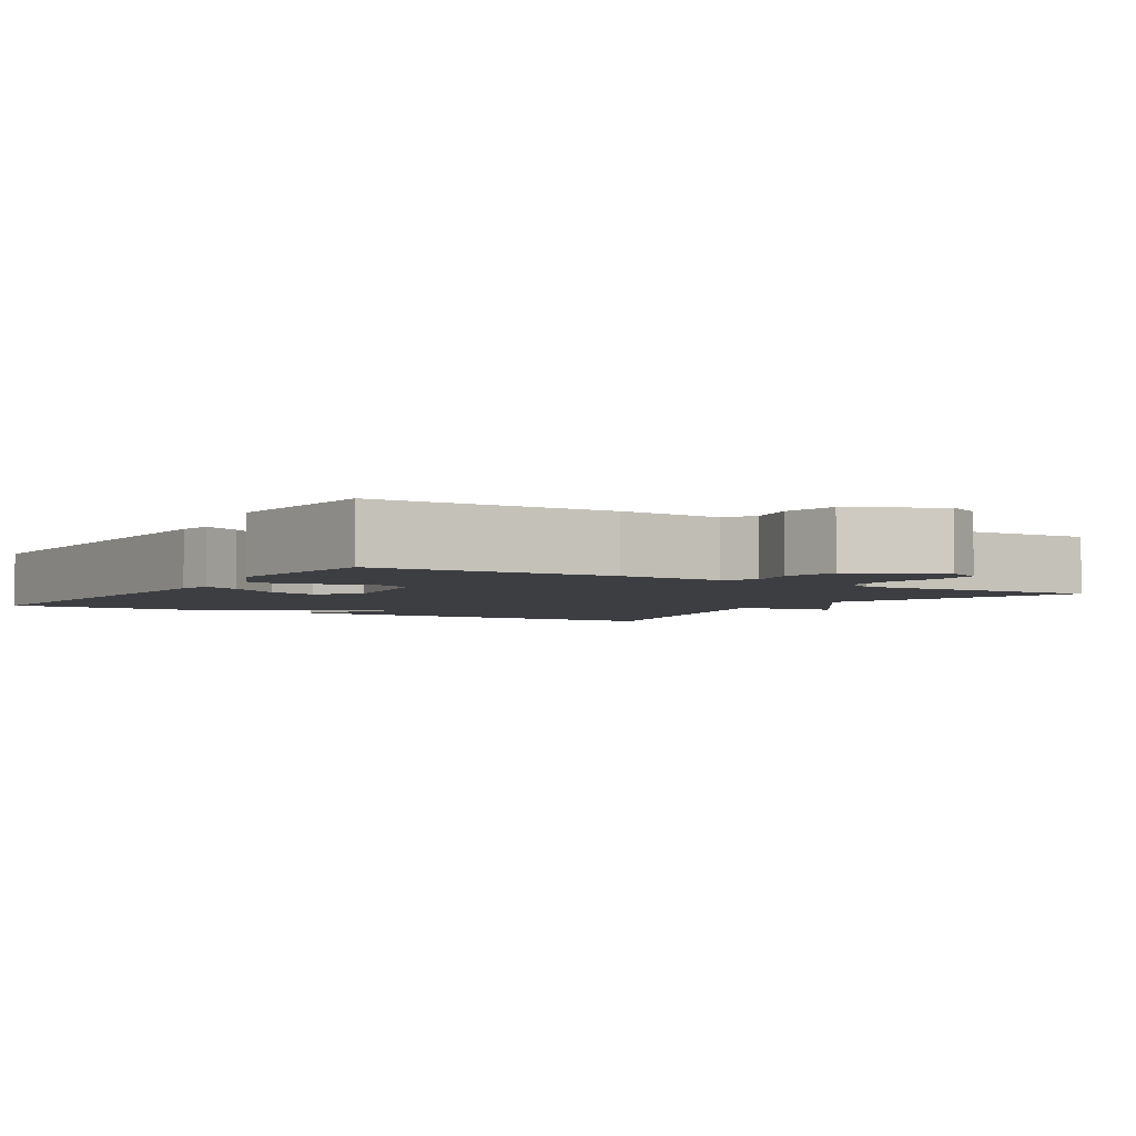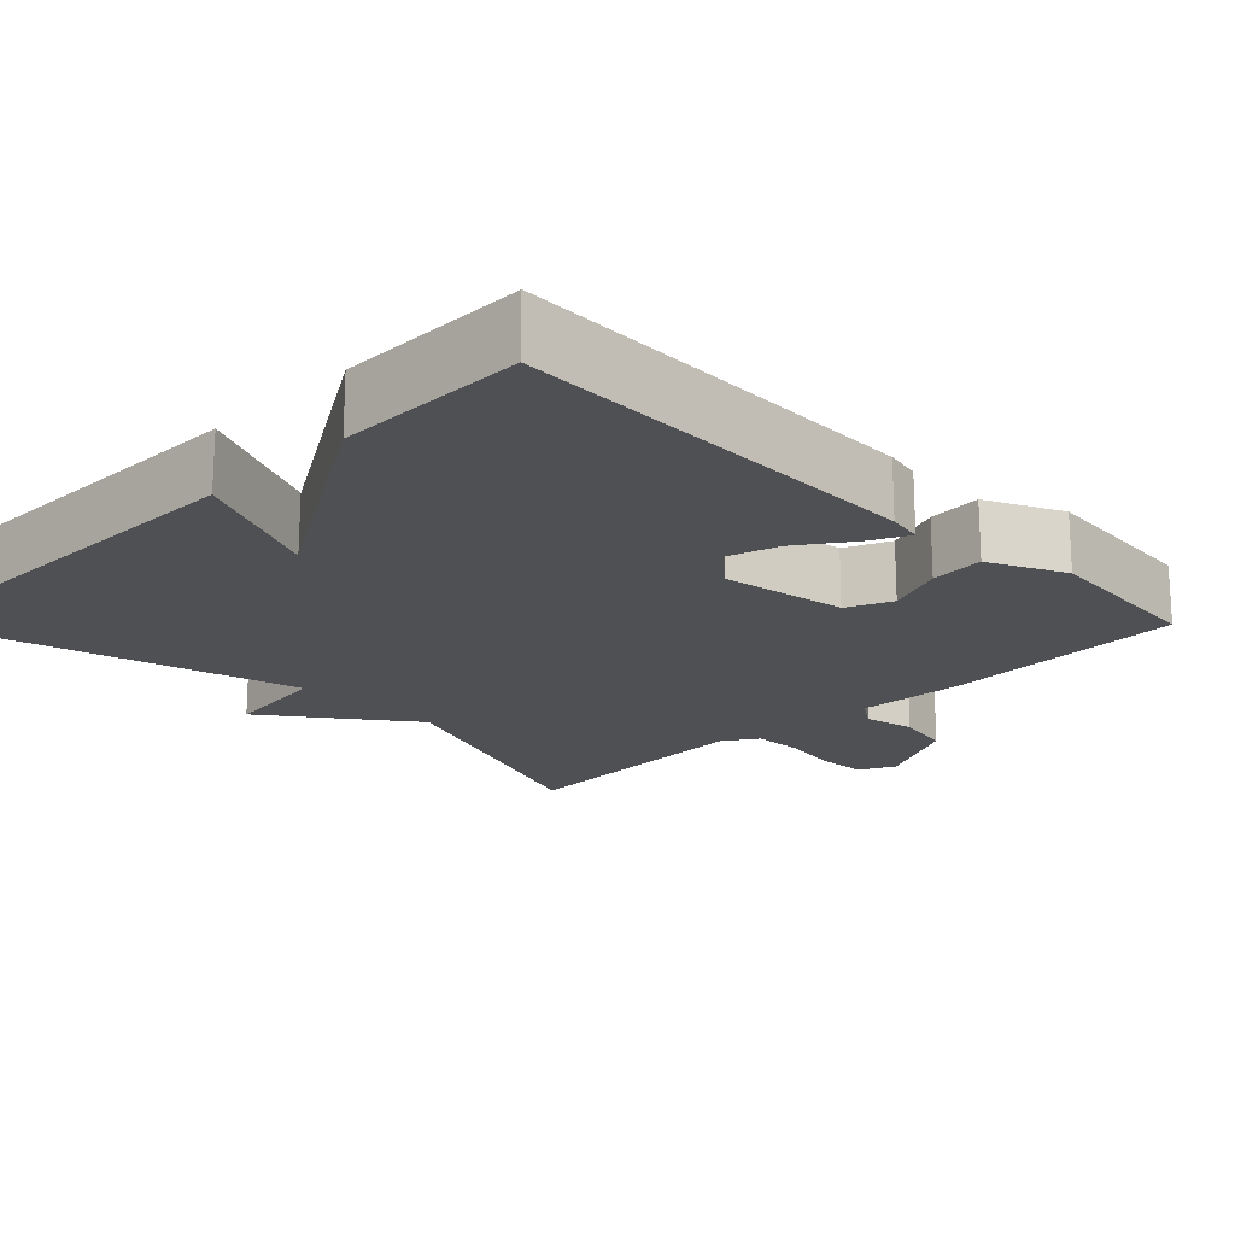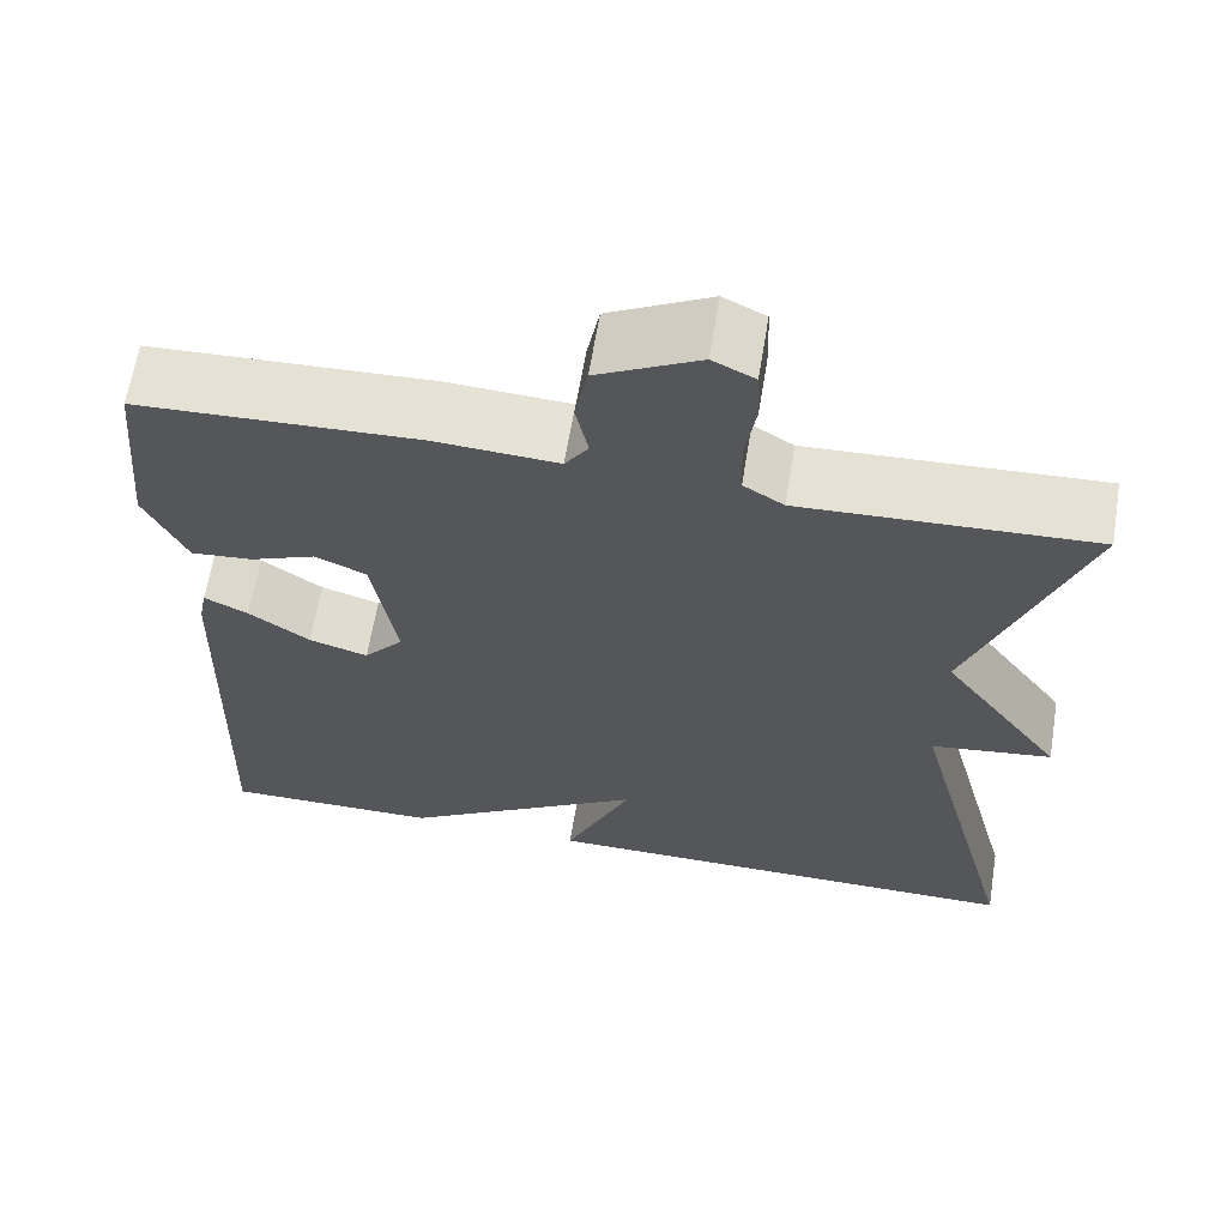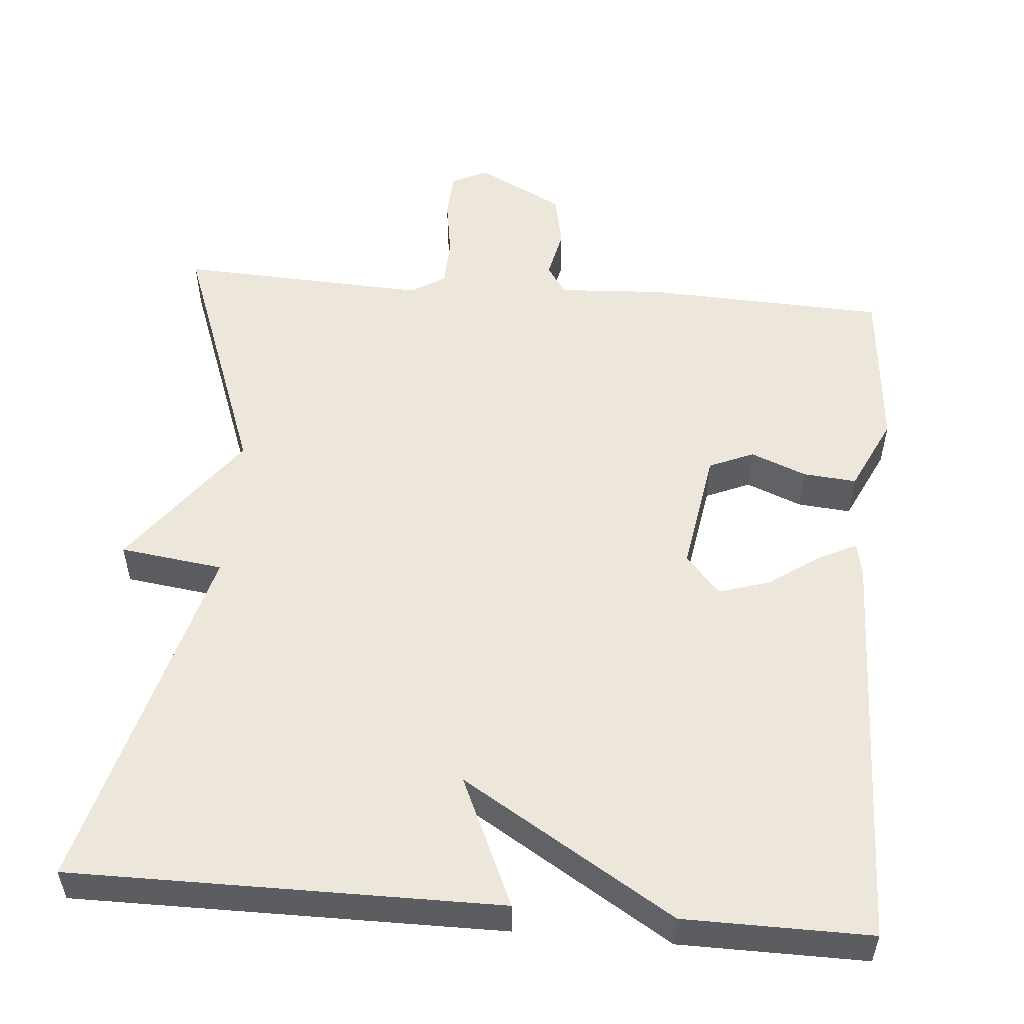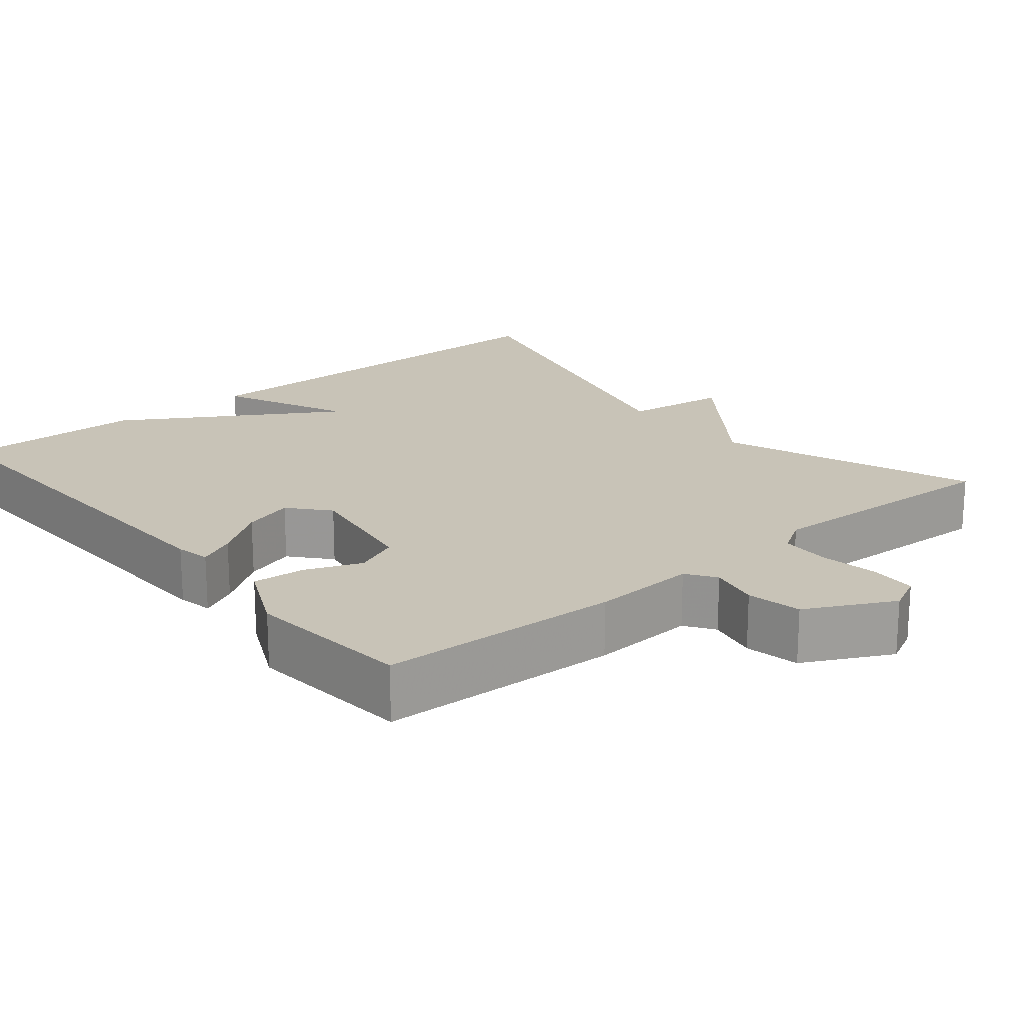
<metadata>
{"format":"obj","ext":"obj","renderer":"f3d","projection":"perspective","resolution":1024,"background":"white","views":[{"elev":-3.5,"azim":-32.2,"up":"+Y"},{"elev":-18.9,"azim":-135.2,"up":"+Y"},{"elev":63.3,"azim":9.3,"up":"+Z"},{"elev":53.5,"azim":-175.1,"up":"+Y"},{"elev":19.7,"azim":-39.7,"up":"+Y"}]}
</metadata>
<code>
v -0.5 0.07 -0.5
v -0.484 0.07 0.031
v -0.475 0.07 0.076
v -0.426 0.07 0.052
v -0.358 0.07 0.005
v -0.292 0.07 -0.015
v -0.248 0.07 0.036
v -0.274 0.07 0.196
v -0.332 0.07 0.221
v -0.405 0.07 0.192
v -0.474 0.07 0.186
v -0.52 0.07 0.283
v -0.5 0.07 0.5
v -0.186 0.07 0.513
v -0.049 0.07 0.505
v -0.023 0.07 0.543
v -0.037 0.07 0.608
v -0.023 0.07 0.679
v 0.09 0.07 0.737
v 0.137 0.07 0.714
v 0.14 0.07 0.653
v 0.128 0.07 0.578
v 0.13 0.07 0.513
v 0.175 0.07 0.485
v 0.5 0.07 0.5
v 0.376 0.07 0.167
v 0.511 0.07 -0.015
v 0.376 0.07 -0.033
v 0.5 0.07 -0.5
v -0.057 0.07 -0.498
v 0.019 0.07 -0.329
v -0.257 0.07 -0.498
v -0.5 0 -0.5
v -0.484 0 0.031
v -0.475 0 0.076
v -0.426 0 0.052
v -0.358 0 0.005
v -0.292 0 -0.015
v -0.248 0 0.036
v -0.274 0 0.196
v -0.332 0 0.221
v -0.405 0 0.192
v -0.474 0 0.186
v -0.52 0 0.283
v -0.5 0 0.5
v -0.186 0 0.513
v -0.049 0 0.505
v -0.023 0 0.543
v -0.037 0 0.608
v -0.023 0 0.679
v 0.09 0 0.737
v 0.137 0 0.714
v 0.14 0 0.653
v 0.128 0 0.578
v 0.13 0 0.513
v 0.175 0 0.485
v 0.5 0 0.5
v 0.376 0 0.167
v 0.511 0 -0.015
v 0.376 0 -0.033
v 0.5 0 -0.5
v -0.057 0 -0.498
v 0.019 0 -0.329
v -0.257 0 -0.498
f 3 4 5
f 2 3 5
f 1 2 5
f 32 1 5
f 31 32 5
f 28 29 30 31
f 26 27 28
f 26 28 31
f 24 25 26 31
f 23 24 31
f 22 23 31
f 20 21 22
f 19 20 22
f 18 19 22
f 17 18 22
f 16 17 22
f 15 16 22 31
f 13 14 15
f 12 13 15
f 11 12 15
f 10 11 15
f 9 10 15
f 8 9 15
f 7 8 15 31
f 6 7 31
f 5 6 31
f 37 36 35
f 37 35 34
f 37 34 33
f 37 33 64
f 37 64 63
f 63 62 61 60
f 60 59 58
f 63 60 58
f 63 58 57 56
f 63 56 55
f 63 55 54
f 54 53 52
f 54 52 51
f 54 51 50
f 54 50 49
f 54 49 48
f 63 54 48 47
f 47 46 45
f 47 45 44
f 47 44 43
f 47 43 42
f 47 42 41
f 47 41 40
f 63 47 40 39
f 63 39 38
f 63 38 37
f 1 33 34 2
f 2 34 35 3
f 3 35 36 4
f 4 36 37 5
f 5 37 38 6
f 6 38 39 7
f 7 39 40 8
f 8 40 41 9
f 9 41 42 10
f 10 42 43 11
f 11 43 44 12
f 12 44 45 13
f 13 45 46 14
f 14 46 47 15
f 15 47 48 16
f 16 48 49 17
f 17 49 50 18
f 18 50 51 19
f 19 51 52 20
f 20 52 53 21
f 21 53 54 22
f 22 54 55 23
f 23 55 56 24
f 24 56 57 25
f 25 57 58 26
f 26 58 59 27
f 27 59 60 28
f 28 60 61 29
f 29 61 62 30
f 30 62 63 31
f 31 63 64 32
f 32 64 33 1

</code>
